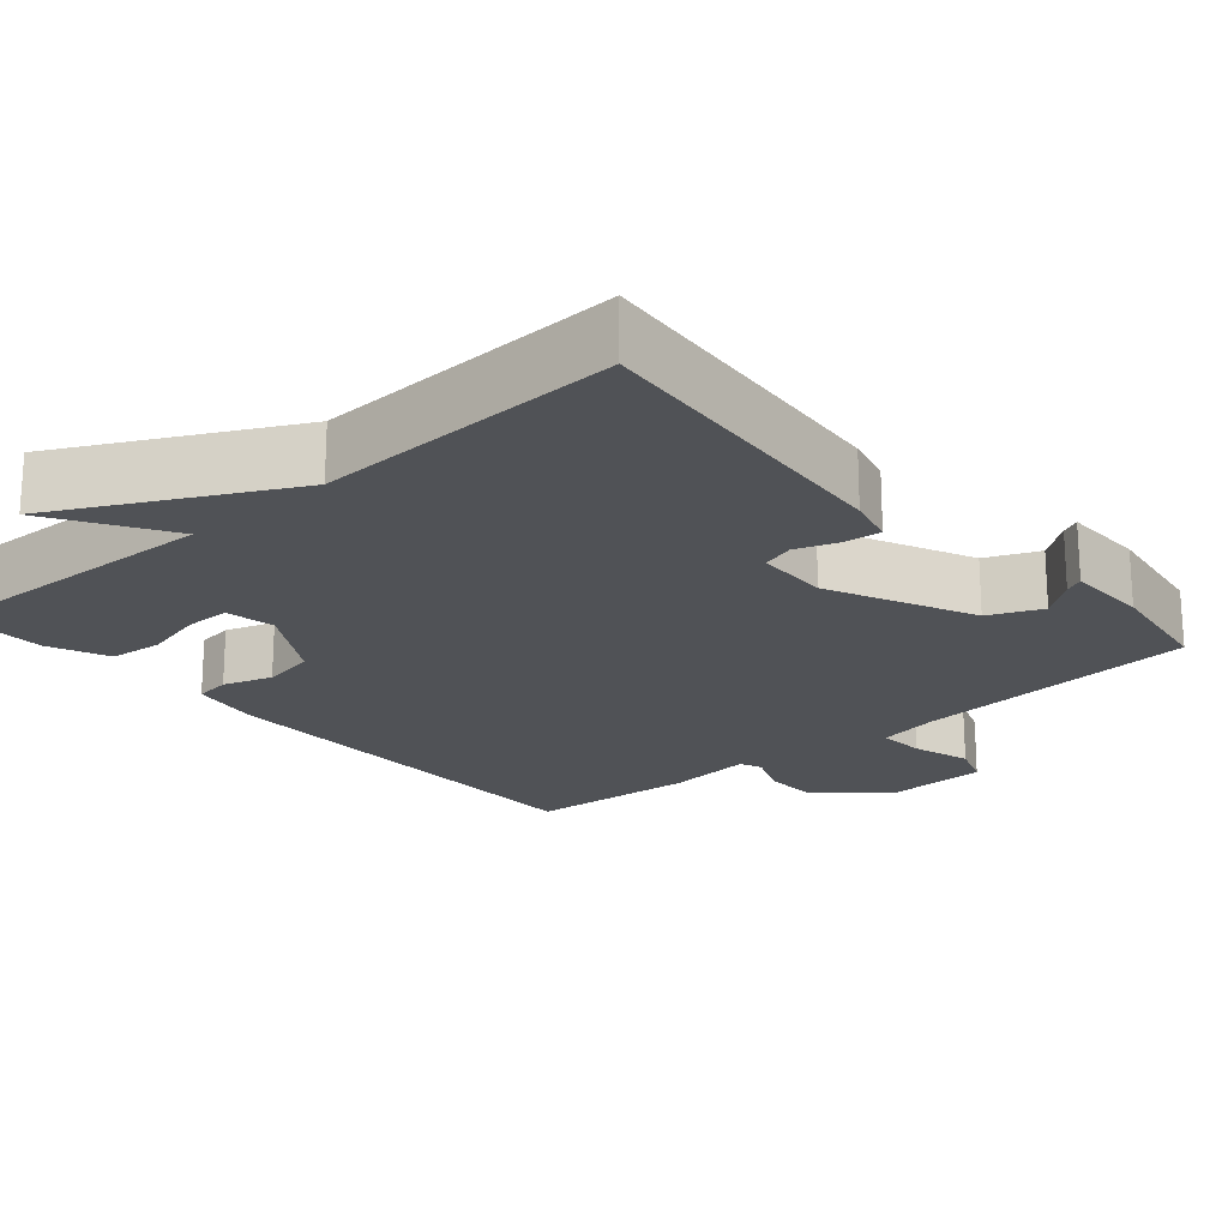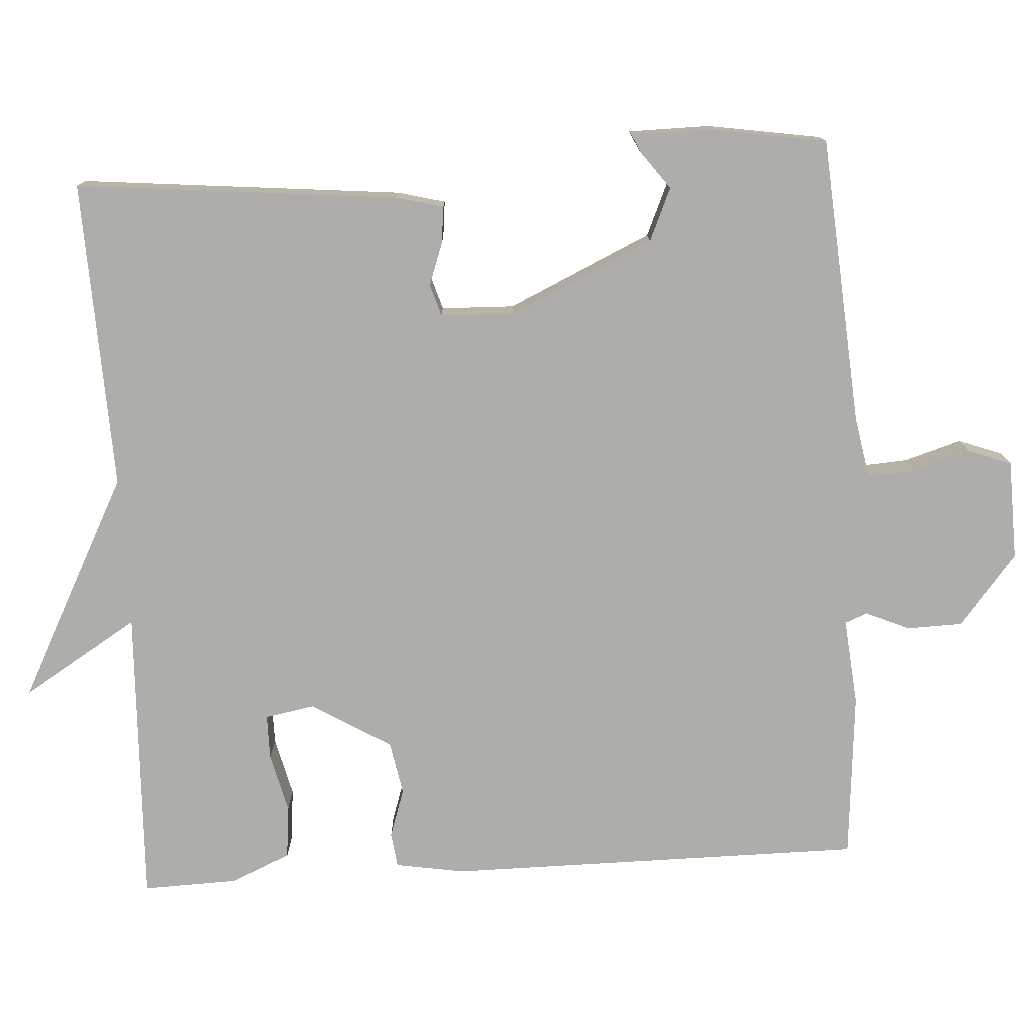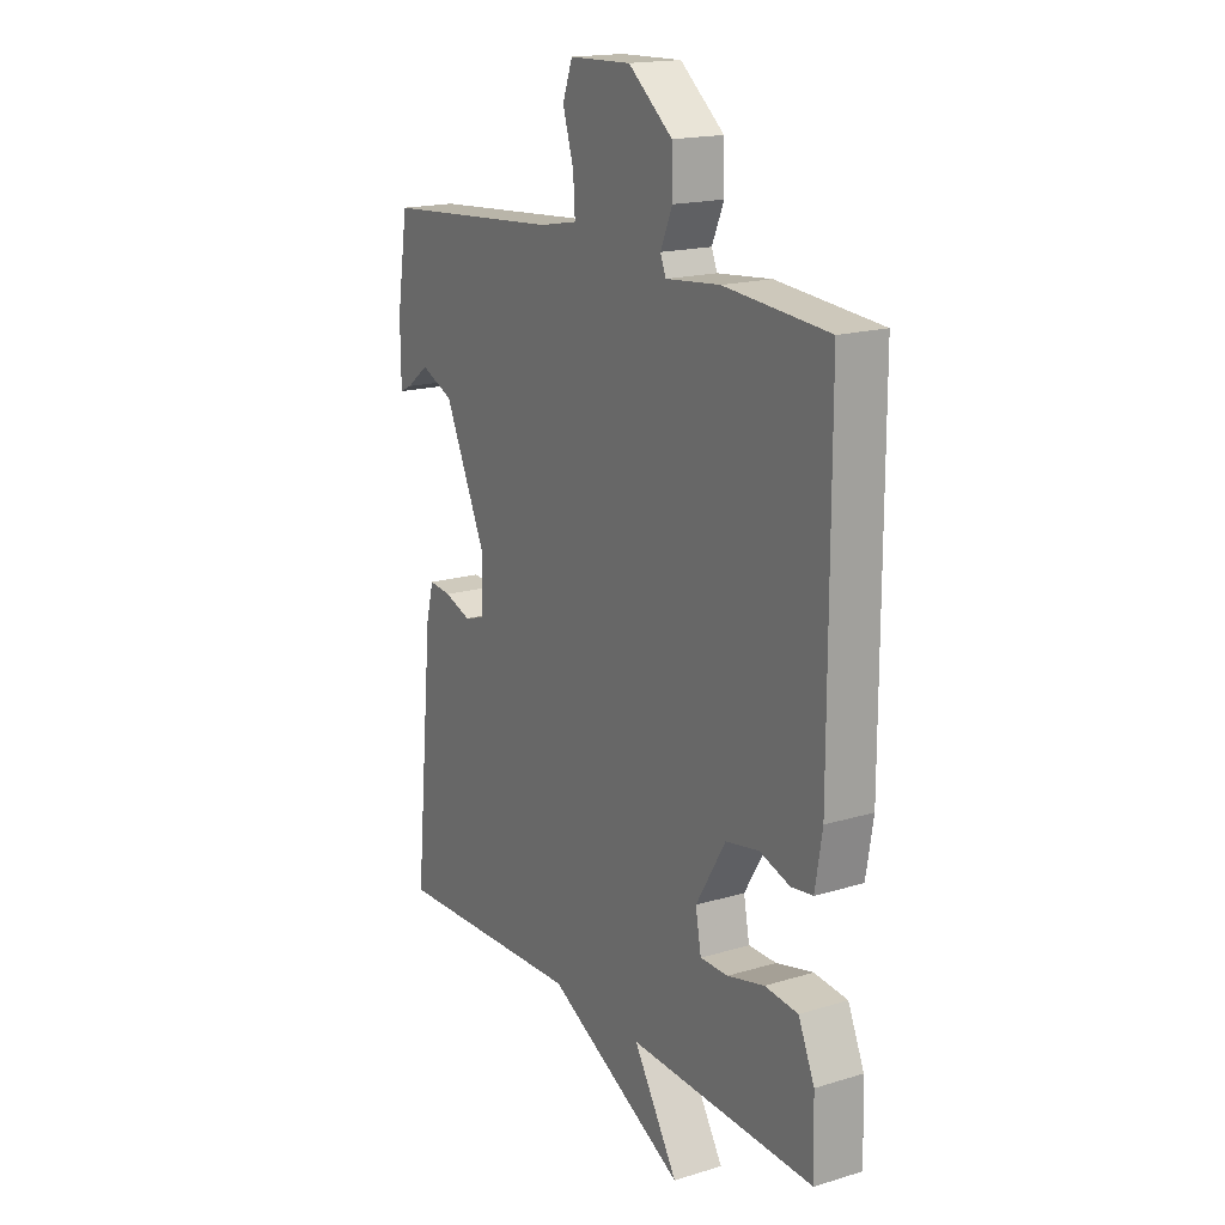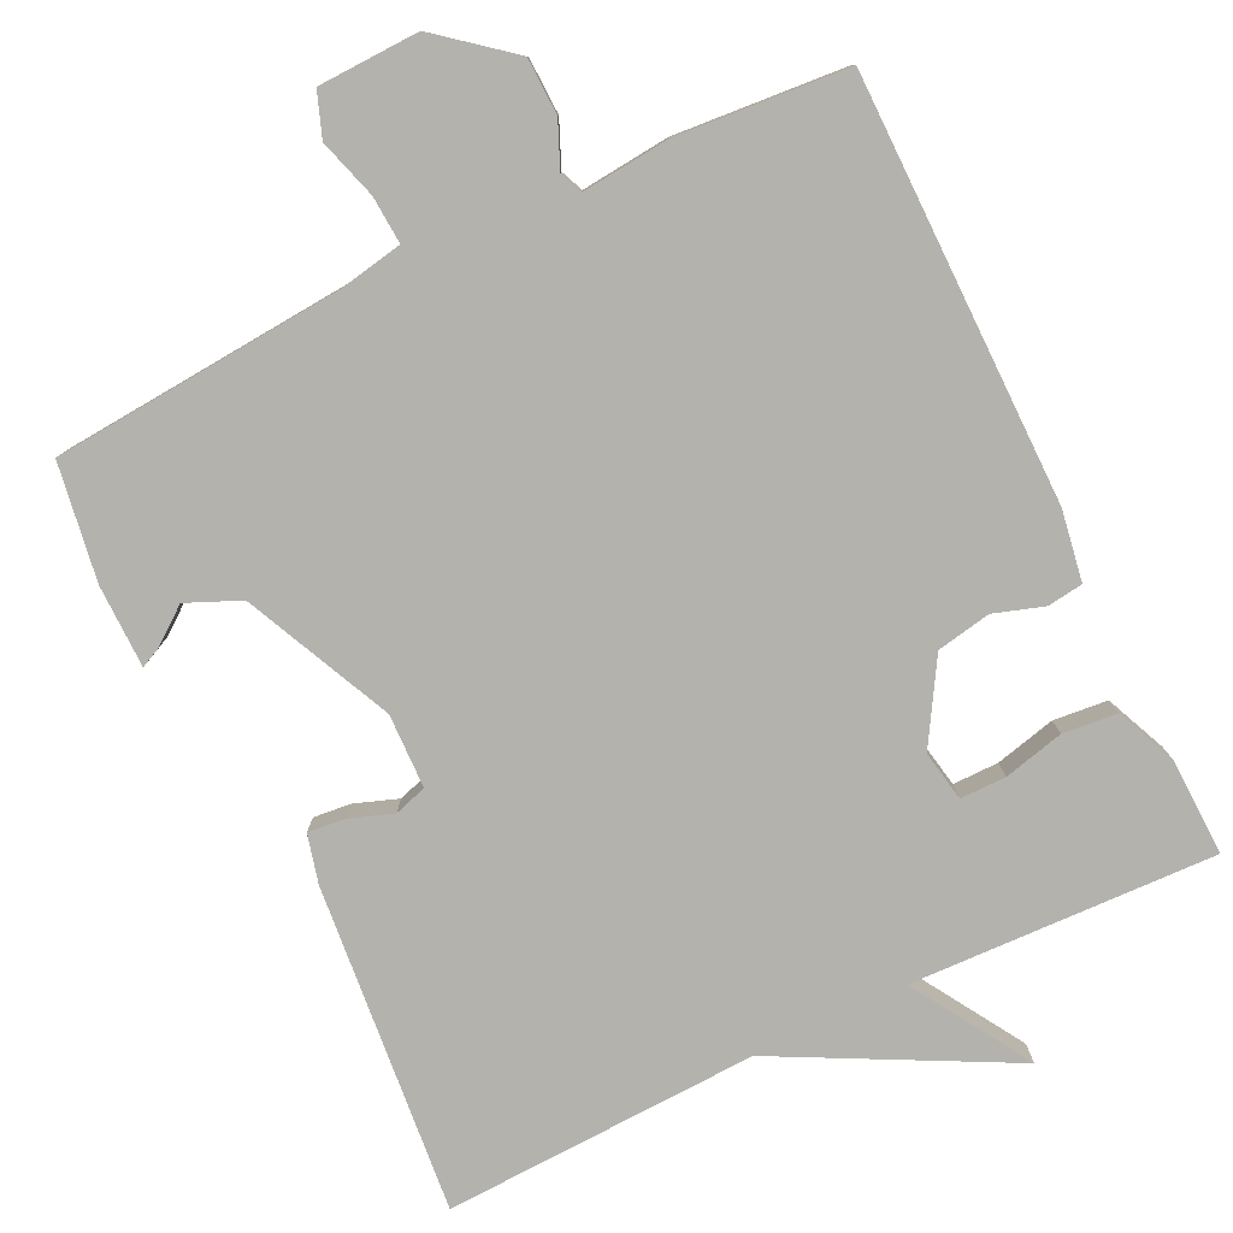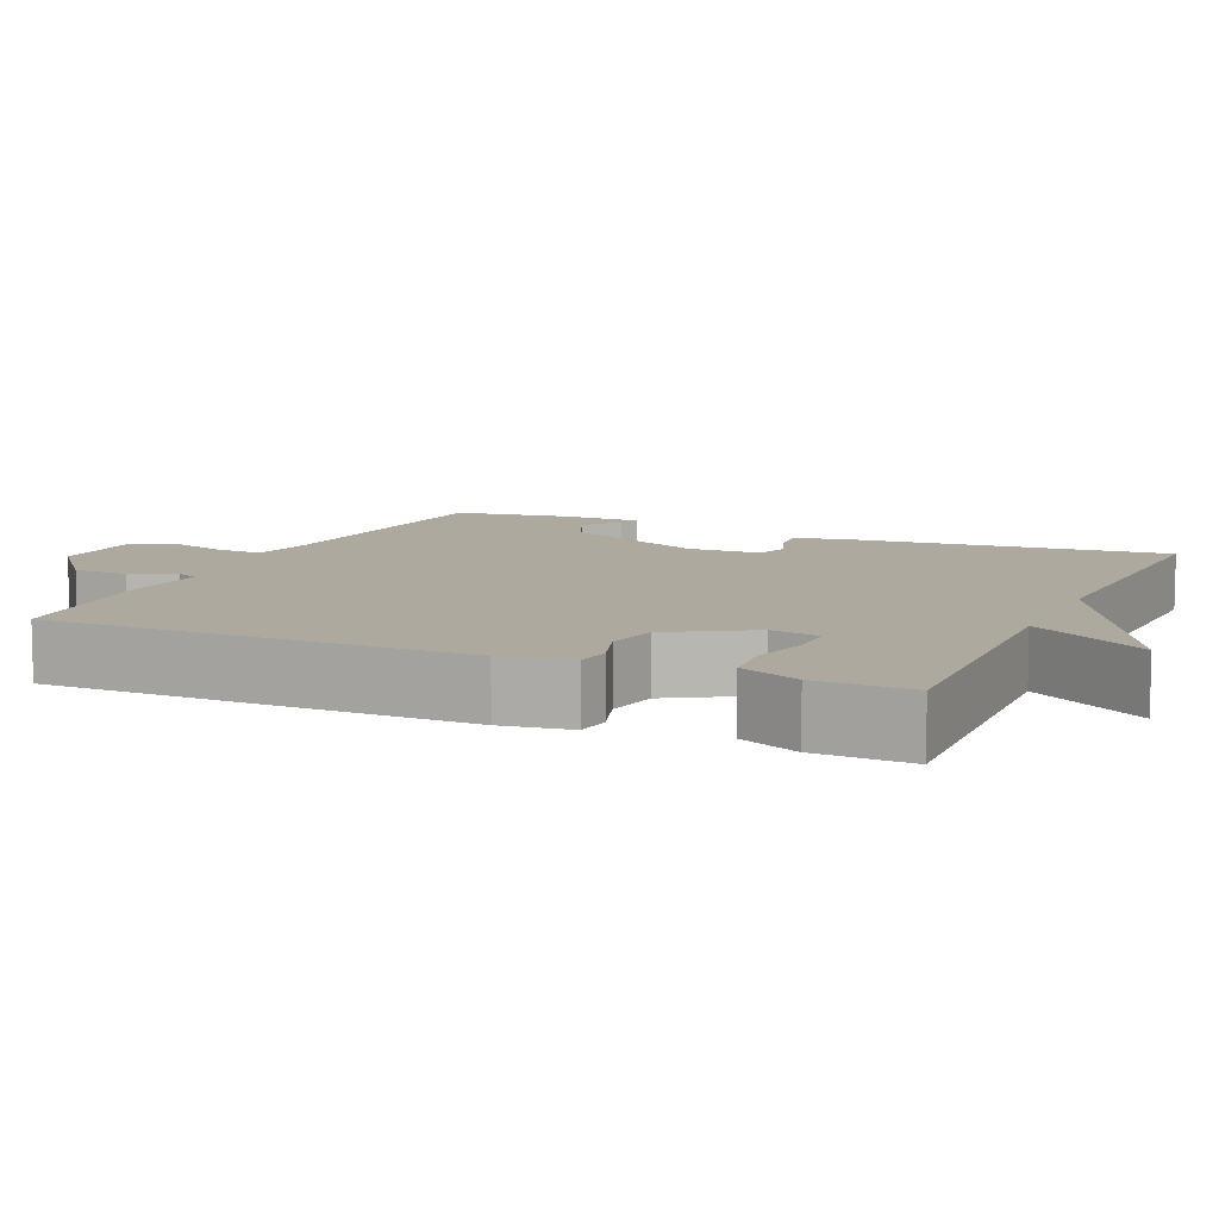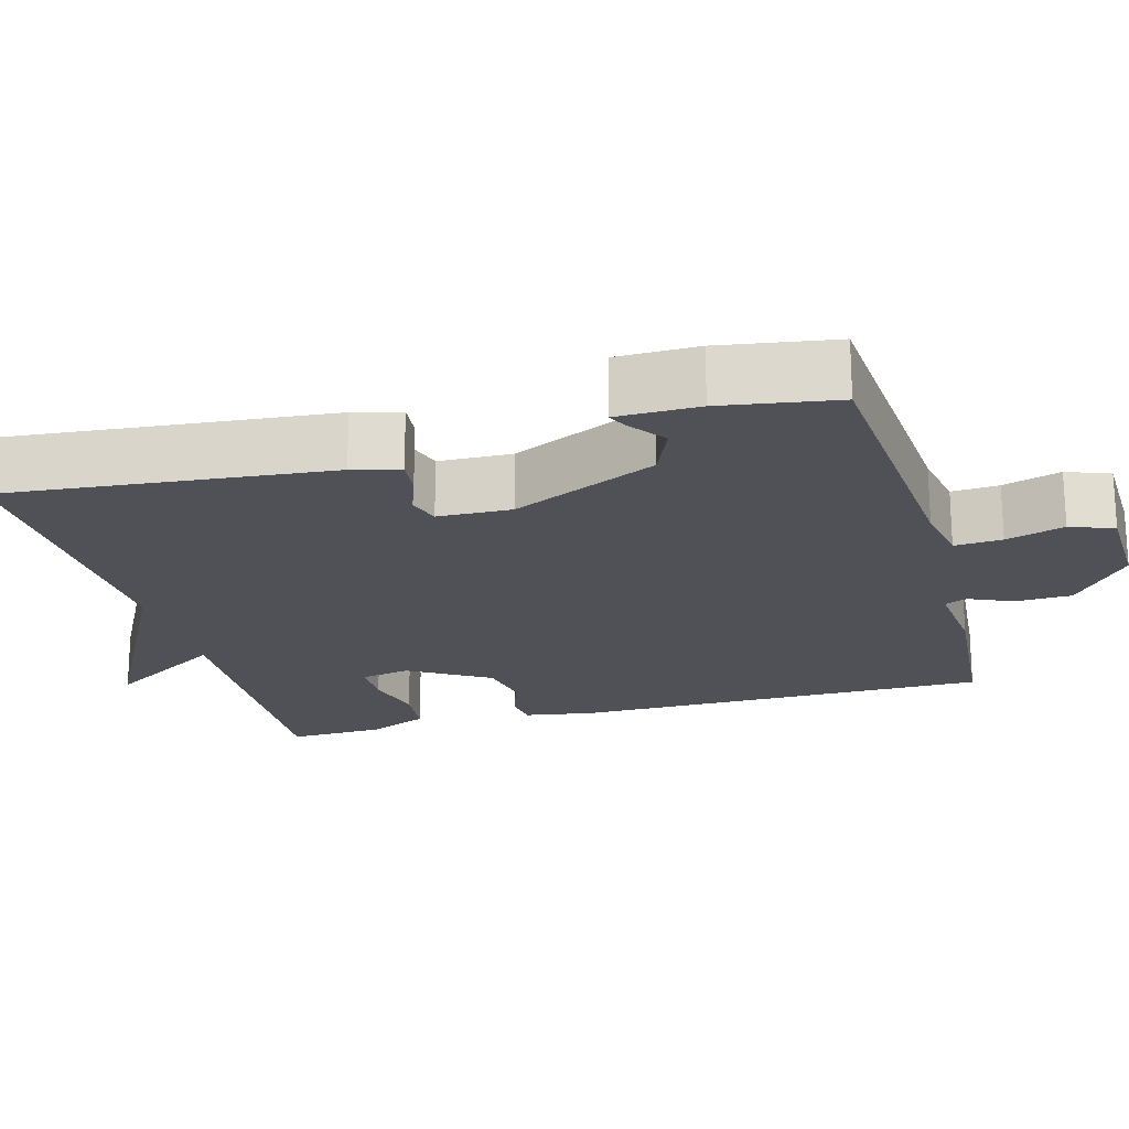
<metadata>
{"format":"obj","ext":"obj","renderer":"f3d","projection":"perspective","resolution":1024,"background":"white","views":[{"elev":-20.8,"azim":-138.9,"up":"+Y"},{"elev":-77.1,"azim":-86.6,"up":"+Y"},{"elev":17.5,"azim":59.1,"up":"+Z"},{"elev":-79.4,"azim":25.9,"up":"+Y"},{"elev":9.1,"azim":114.2,"up":"+Y"},{"elev":-20.4,"azim":-74.6,"up":"+Y"}]}
</metadata>
<code>
v -0.5 0.07 0.5
v -0.122 0.07 0.529
v -0.041 0.07 0.544
v -0.045 0.07 0.606
v -0.068 0.07 0.682
v -0.047 0.07 0.739
v 0.084 0.07 0.743
v 0.177 0.07 0.667
v 0.179 0.07 0.594
v 0.154 0.07 0.536
v 0.166 0.07 0.507
v 0.28 0.07 0.518
v 0.5 0.07 0.5
v 0.501 0.07 -0.049
v 0.486 0.07 -0.14
v 0.44 0.07 -0.146
v 0.376 0.07 -0.125
v 0.306 0.07 -0.138
v 0.243 0.07 -0.243
v 0.255 0.07 -0.308
v 0.314 0.07 -0.308
v 0.392 0.07 -0.289
v 0.462 0.07 -0.296
v 0.496 0.07 -0.375
v 0.5 0.07 -0.5
v 0.106 0.07 -0.485
v 0.2 0.07 -0.638
v -0.094 0.07 -0.485
v -0.5 0.07 -0.5
v -0.459 0.07 -0.076
v -0.443 0.07 -0.014
v -0.395 0.07 -0.019
v -0.339 0.07 -0.039
v -0.297 0.07 -0.026
v -0.294 0.07 0.07
v -0.381 0.07 0.26
v -0.45 0.07 0.29
v -0.498 0.07 0.254
v -0.523 0.07 0.242
v -0.524 0.07 0.349
v -0.5 0 0.5
v -0.122 0 0.529
v -0.041 0 0.544
v -0.045 0 0.606
v -0.068 0 0.682
v -0.047 0 0.739
v 0.084 0 0.743
v 0.177 0 0.667
v 0.179 0 0.594
v 0.154 0 0.536
v 0.166 0 0.507
v 0.28 0 0.518
v 0.5 0 0.5
v 0.501 0 -0.049
v 0.486 0 -0.14
v 0.44 0 -0.146
v 0.376 0 -0.125
v 0.306 0 -0.138
v 0.243 0 -0.243
v 0.255 0 -0.308
v 0.314 0 -0.308
v 0.392 0 -0.289
v 0.462 0 -0.296
v 0.496 0 -0.375
v 0.5 0 -0.5
v 0.106 0 -0.485
v 0.2 0 -0.638
v -0.094 0 -0.485
v -0.5 0 -0.5
v -0.459 0 -0.076
v -0.443 0 -0.014
v -0.395 0 -0.019
v -0.339 0 -0.039
v -0.297 0 -0.026
v -0.294 0 0.07
v -0.381 0 0.26
v -0.45 0 0.29
v -0.498 0 0.254
v -0.523 0 0.242
v -0.524 0 0.349
f 39 40 1
f 38 39 1
f 37 38 1
f 36 37 1 2
f 35 36 2 3
f 34 35 3
f 31 32 33
f 30 31 33
f 29 30 33
f 28 29 33
f 28 33 34
f 27 28 34
f 26 27 34
f 24 25 26
f 23 24 26
f 22 23 26
f 21 22 26
f 20 21 26
f 26 34 3
f 20 26 3
f 19 20 3
f 15 16 17
f 14 15 17
f 13 14 17
f 12 13 17
f 11 12 17
f 10 11 17 18
f 8 9 10
f 7 8 10
f 6 7 10
f 5 6 10
f 4 5 10
f 10 18 19
f 4 10 19
f 3 4 19
f 41 80 79
f 41 79 78
f 41 78 77
f 42 41 77 76
f 43 42 76 75
f 43 75 74
f 73 72 71
f 73 71 70
f 73 70 69
f 73 69 68
f 74 73 68
f 74 68 67
f 74 67 66
f 66 65 64
f 66 64 63
f 66 63 62
f 66 62 61
f 66 61 60
f 43 74 66
f 43 66 60
f 43 60 59
f 57 56 55
f 57 55 54
f 57 54 53
f 57 53 52
f 57 52 51
f 58 57 51 50
f 50 49 48
f 50 48 47
f 50 47 46
f 50 46 45
f 50 45 44
f 59 58 50
f 59 50 44
f 59 44 43
f 1 41 42 2
f 2 42 43 3
f 3 43 44 4
f 4 44 45 5
f 5 45 46 6
f 6 46 47 7
f 7 47 48 8
f 8 48 49 9
f 9 49 50 10
f 10 50 51 11
f 11 51 52 12
f 12 52 53 13
f 13 53 54 14
f 14 54 55 15
f 15 55 56 16
f 16 56 57 17
f 17 57 58 18
f 18 58 59 19
f 19 59 60 20
f 20 60 61 21
f 21 61 62 22
f 22 62 63 23
f 23 63 64 24
f 24 64 65 25
f 25 65 66 26
f 26 66 67 27
f 27 67 68 28
f 28 68 69 29
f 29 69 70 30
f 30 70 71 31
f 31 71 72 32
f 32 72 73 33
f 33 73 74 34
f 34 74 75 35
f 35 75 76 36
f 36 76 77 37
f 37 77 78 38
f 38 78 79 39
f 39 79 80 40
f 40 80 41 1

</code>
